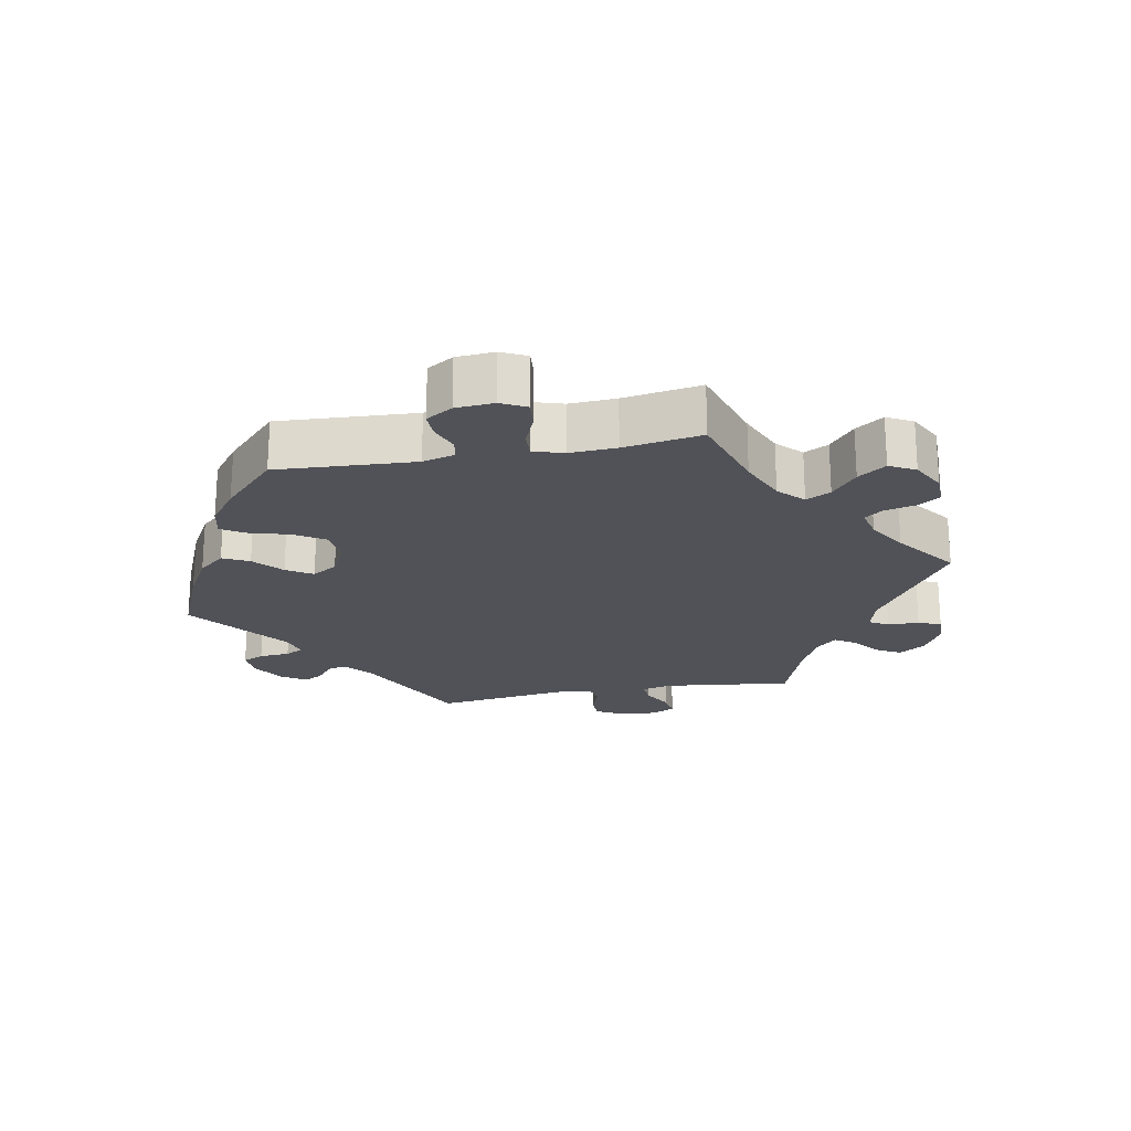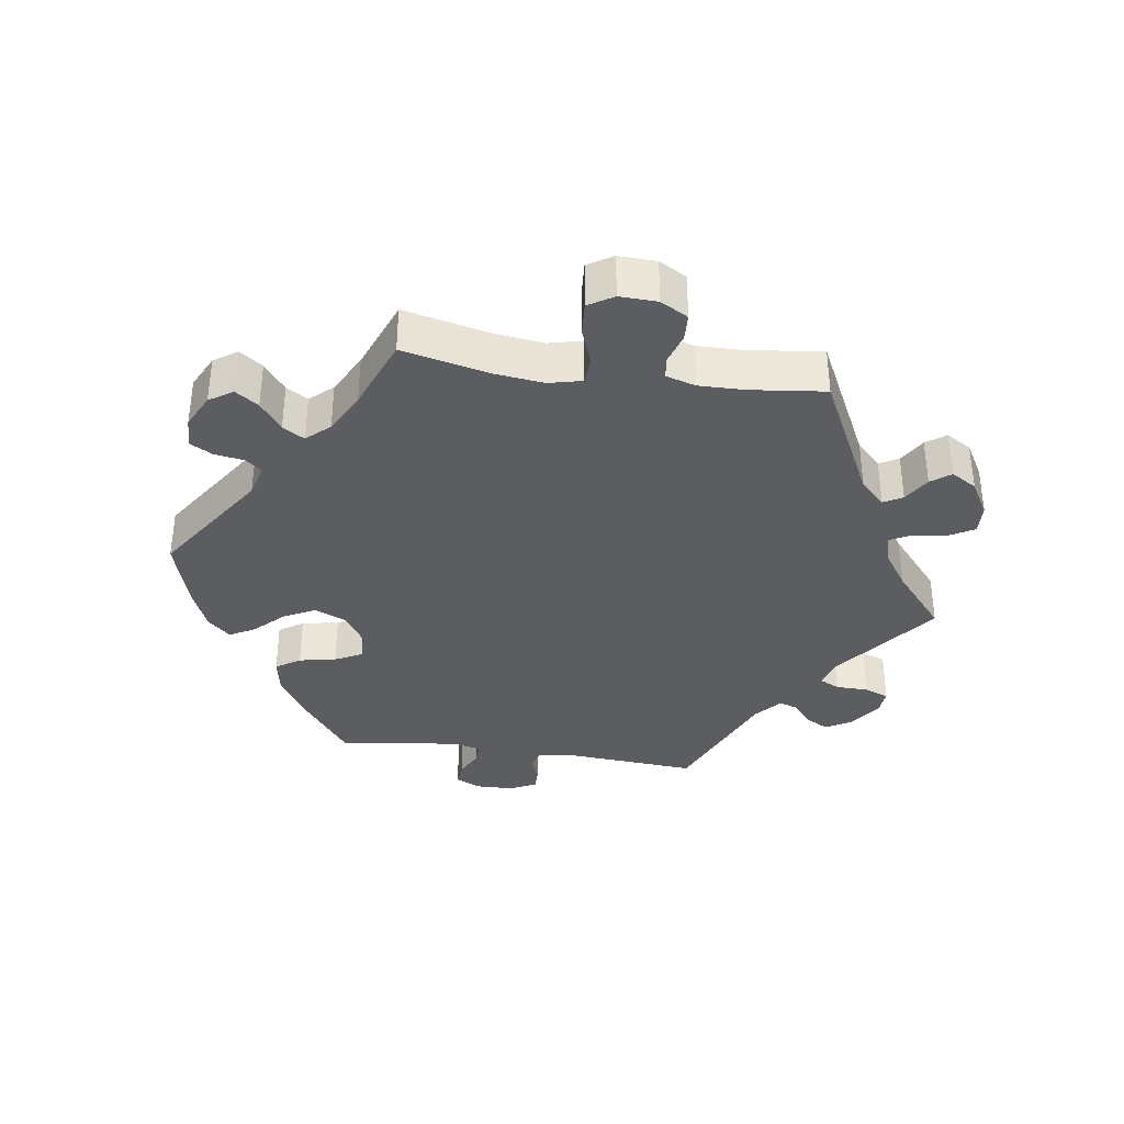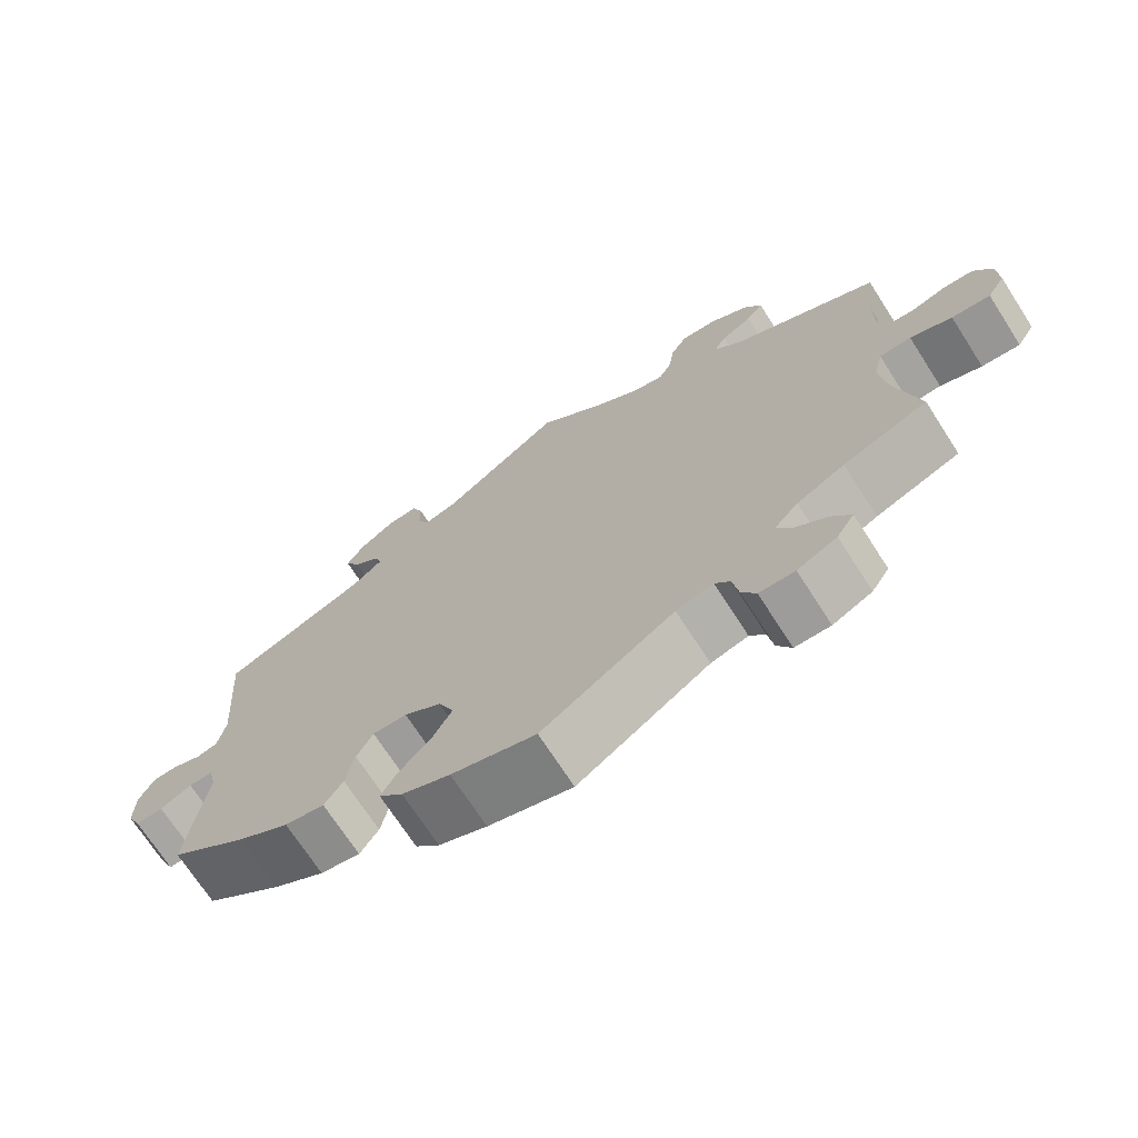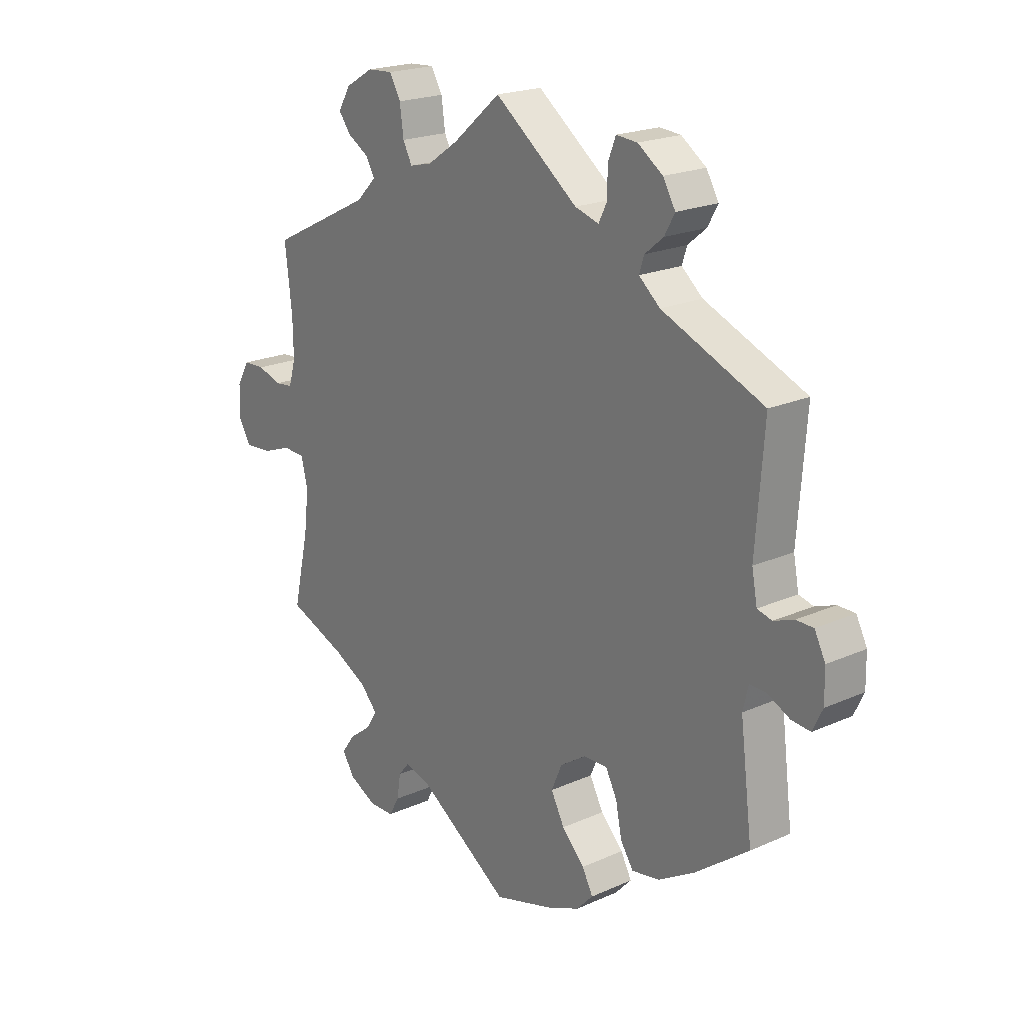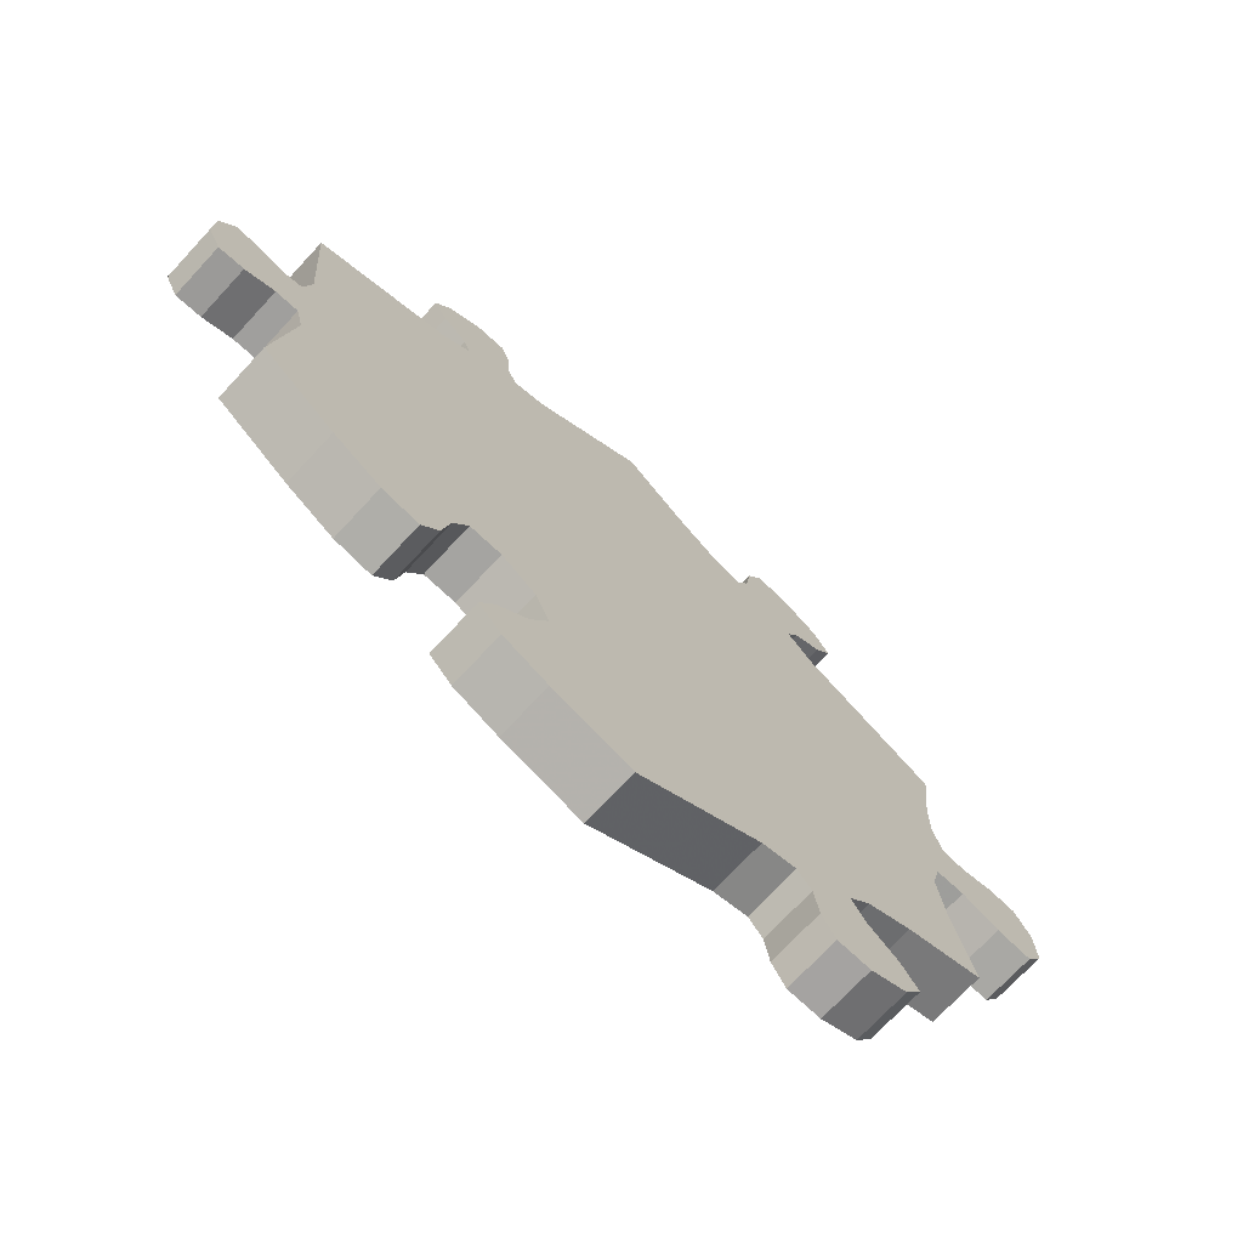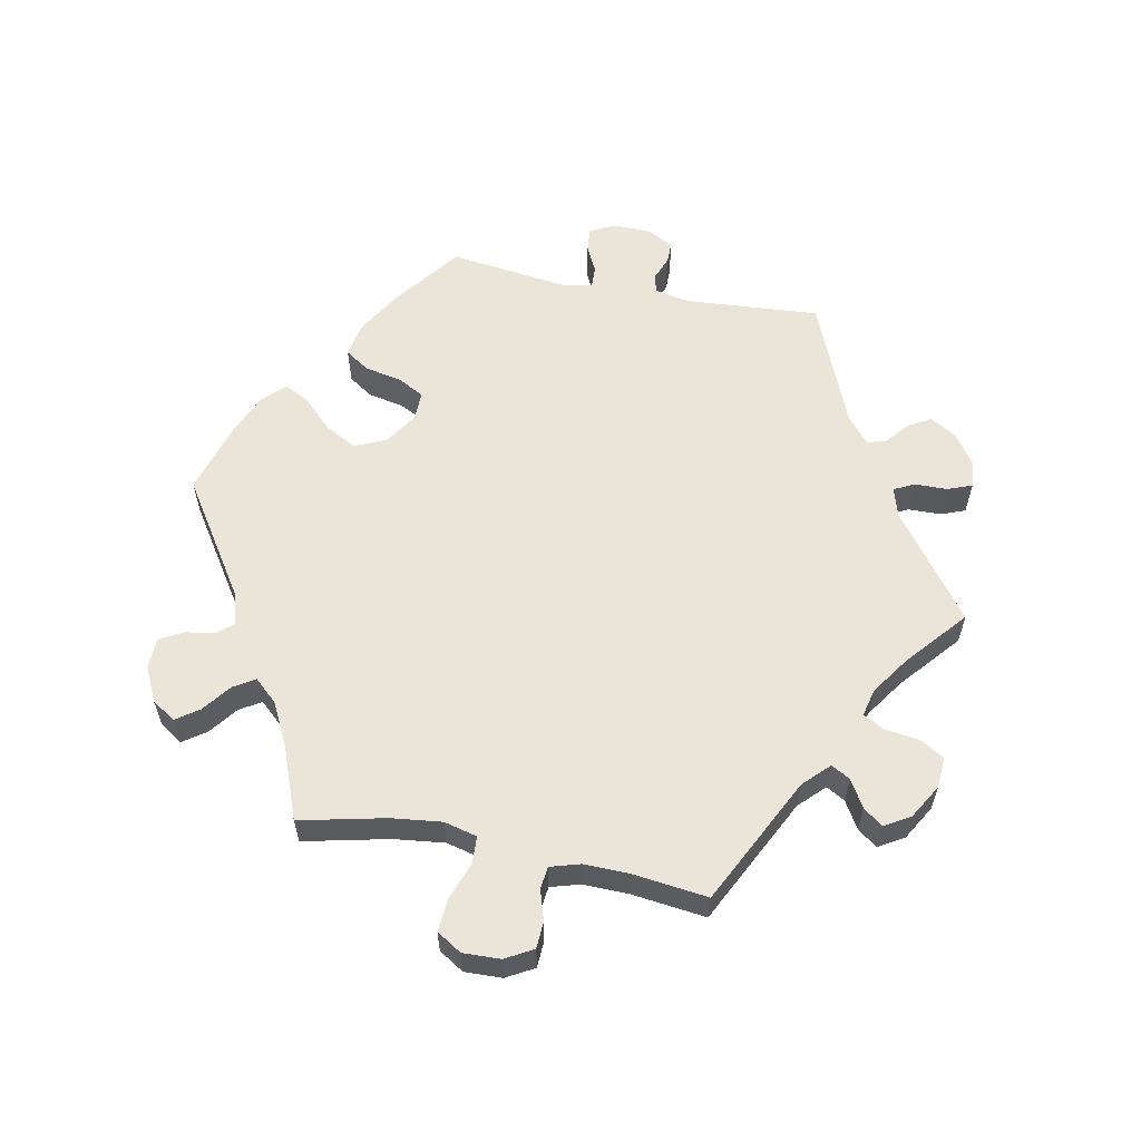
<metadata>
{"format":"obj","ext":"obj","renderer":"f3d","projection":"perspective","resolution":1024,"background":"white","views":[{"elev":-21.6,"azim":-139.2,"up":"+Y"},{"elev":-35.6,"azim":-98.4,"up":"+Y"},{"elev":-71.0,"azim":-147.2,"up":"+Z"},{"elev":20.8,"azim":51.2,"up":"+Z"},{"elev":-72.4,"azim":137.1,"up":"+Z"},{"elev":59.1,"azim":-78.7,"up":"+Y"}]}
</metadata>
<code>
v 0.4 0.07 -0.364
v 0.334 0.07 -0.403
v 0.283 0.07 -0.412
v 0.259 0.07 -0.376
v 0.248 0.07 -0.321
v 0.227 0.07 -0.281
v 0.183 0.07 -0.282
v 0.135 0.07 -0.314
v 0.115 0.07 -0.36
v 0.14 0.07 -0.407
v 0.182 0.07 -0.45
v 0.202 0.07 -0.487
v 0.171 0.07 -0.52
v 0.109 0.07 -0.546
v 0 0.07 -0.578
v -0.171 0.07 -0.465
v -0.219 0.07 -0.452
v -0.239 0.07 -0.476
v -0.246 0.07 -0.52
v -0.265 0.07 -0.554
v -0.311 0.07 -0.555
v -0.362 0.07 -0.53
v -0.385 0.07 -0.495
v -0.361 0.07 -0.461
v -0.319 0.07 -0.429
v -0.299 0.07 -0.397
v -0.33 0.07 -0.363
v -0.392 0.07 -0.331
v -0.501 0.07 -0.289
v -0.472 0.07 -0.162
v -0.463 0.07 -0.087
v -0.475 0.07 -0.038
v -0.516 0.07 -0.036
v -0.57 0.07 -0.056
v -0.62 0.07 -0.06
v -0.643 0.07 -0.023
v -0.641 0.07 0.033
v -0.618 0.07 0.074
v -0.578 0.07 0.076
v -0.533 0.07 0.062
v -0.5 0.07 0.066
v -0.487 0.07 0.11
v -0.488 0.07 0.177
v -0.501 0.07 0.289
v -0.311 0.07 0.384
v -0.274 0.07 0.421
v -0.29 0.07 0.449
v -0.33 0.07 0.473
v -0.352 0.07 0.502
v -0.329 0.07 0.54
v -0.278 0.07 0.57
v -0.232 0.07 0.573
v -0.211 0.07 0.537
v -0.204 0.07 0.486
v -0.187 0.07 0.454
v -0.146 0.07 0.464
v -0.089 0.07 0.503
v -0.001 0.07 0.578
v 0.153 0.07 0.462
v 0.197 0.07 0.449
v 0.212 0.07 0.479
v 0.213 0.07 0.528
v 0.227 0.07 0.564
v 0.266 0.07 0.561
v 0.312 0.07 0.529
v 0.335 0.07 0.49
v 0.316 0.07 0.456
v 0.282 0.07 0.428
v 0.273 0.07 0.4
v 0.312 0.07 0.367
v 0.5 0.07 0.289
v 0.485 0.07 0.088
v 0.495 0.07 0.036
v 0.522 0.07 0.029
v 0.559 0.07 0.043
v 0.591 0.07 0.043
v 0.611 0.07 0.004
v 0.612 0.07 -0.052
v 0.594 0.07 -0.09
v 0.559 0.07 -0.087
v 0.518 0.07 -0.067
v 0.487 0.07 -0.066
v 0.477 0.07 -0.108
v 0.5 0.07 -0.289
v 0.4 0 -0.364
v 0.334 0 -0.403
v 0.283 0 -0.412
v 0.259 0 -0.376
v 0.248 0 -0.321
v 0.227 0 -0.281
v 0.183 0 -0.282
v 0.135 0 -0.314
v 0.115 0 -0.36
v 0.14 0 -0.407
v 0.182 0 -0.45
v 0.202 0 -0.487
v 0.171 0 -0.52
v 0.109 0 -0.546
v 0 0 -0.578
v -0.171 0 -0.465
v -0.219 0 -0.452
v -0.239 0 -0.476
v -0.246 0 -0.52
v -0.265 0 -0.554
v -0.311 0 -0.555
v -0.362 0 -0.53
v -0.385 0 -0.495
v -0.361 0 -0.461
v -0.319 0 -0.429
v -0.299 0 -0.397
v -0.33 0 -0.363
v -0.392 0 -0.331
v -0.501 0 -0.289
v -0.472 0 -0.162
v -0.463 0 -0.087
v -0.475 0 -0.038
v -0.516 0 -0.036
v -0.57 0 -0.056
v -0.62 0 -0.06
v -0.643 0 -0.023
v -0.641 0 0.033
v -0.618 0 0.074
v -0.578 0 0.076
v -0.533 0 0.062
v -0.5 0 0.066
v -0.487 0 0.11
v -0.488 0 0.177
v -0.501 0 0.289
v -0.311 0 0.384
v -0.274 0 0.421
v -0.29 0 0.449
v -0.33 0 0.473
v -0.352 0 0.502
v -0.329 0 0.54
v -0.278 0 0.57
v -0.232 0 0.573
v -0.211 0 0.537
v -0.204 0 0.486
v -0.187 0 0.454
v -0.146 0 0.464
v -0.089 0 0.503
v -0.001 0 0.578
v 0.153 0 0.462
v 0.197 0 0.449
v 0.212 0 0.479
v 0.213 0 0.528
v 0.227 0 0.564
v 0.266 0 0.561
v 0.312 0 0.529
v 0.335 0 0.49
v 0.316 0 0.456
v 0.282 0 0.428
v 0.273 0 0.4
v 0.312 0 0.367
v 0.5 0 0.289
v 0.485 0 0.088
v 0.495 0 0.036
v 0.522 0 0.029
v 0.559 0 0.043
v 0.591 0 0.043
v 0.611 0 0.004
v 0.612 0 -0.052
v 0.594 0 -0.09
v 0.559 0 -0.087
v 0.518 0 -0.067
v 0.487 0 -0.066
v 0.477 0 -0.108
v 0.5 0 -0.289
f 83 84 1 2
f 82 83 2 3
f 78 79 80 81
f 78 81 82
f 77 78 82
f 74 75 76 77
f 73 74 77 82
f 72 73 82 3
f 70 71 72 3
f 65 66 67 68
f 65 68 69
f 64 65 69
f 61 62 63 64
f 60 61 64 69
f 59 60 69 70
f 57 58 59
f 56 57 59 70
f 51 52 53 54
f 51 54 55
f 50 51 55
f 47 48 49 50
f 46 47 50 55
f 45 46 55 56
f 43 44 45 56
f 37 38 39 40
f 37 40 41
f 36 37 41
f 33 34 35 36
f 32 33 36 41
f 31 32 41 42
f 28 29 30
f 27 28 30 31
f 26 27 31 42
f 22 23 24 25
f 22 25 26
f 21 22 26
f 18 19 20 21
f 17 18 21 26
f 16 17 26 42
f 10 11 12 13
f 9 10 13 14
f 70 3 4 5
f 70 5 6
f 56 70 6 7
f 43 56 7 8
f 42 43 8 9
f 15 16 42
f 9 14 15 42
f 86 85 168 167
f 87 86 167 166
f 165 164 163 162
f 166 165 162
f 166 162 161
f 161 160 159 158
f 166 161 158 157
f 87 166 157 156
f 87 156 155 154
f 152 151 150 149
f 153 152 149
f 153 149 148
f 148 147 146 145
f 153 148 145 144
f 154 153 144 143
f 143 142 141
f 154 143 141 140
f 138 137 136 135
f 139 138 135
f 139 135 134
f 134 133 132 131
f 139 134 131 130
f 140 139 130 129
f 140 129 128 127
f 124 123 122 121
f 125 124 121
f 125 121 120
f 120 119 118 117
f 125 120 117 116
f 126 125 116 115
f 114 113 112
f 115 114 112 111
f 126 115 111 110
f 109 108 107 106
f 110 109 106
f 110 106 105
f 105 104 103 102
f 110 105 102 101
f 126 110 101 100
f 97 96 95 94
f 98 97 94 93
f 89 88 87 154
f 90 89 154
f 91 90 154 140
f 92 91 140 127
f 93 92 127 126
f 126 100 99
f 126 99 98 93
f 1 85 86 2
f 2 86 87 3
f 3 87 88 4
f 4 88 89 5
f 5 89 90 6
f 6 90 91 7
f 7 91 92 8
f 8 92 93 9
f 9 93 94 10
f 10 94 95 11
f 11 95 96 12
f 12 96 97 13
f 13 97 98 14
f 14 98 99 15
f 15 99 100 16
f 16 100 101 17
f 17 101 102 18
f 18 102 103 19
f 19 103 104 20
f 20 104 105 21
f 21 105 106 22
f 22 106 107 23
f 23 107 108 24
f 24 108 109 25
f 25 109 110 26
f 26 110 111 27
f 27 111 112 28
f 28 112 113 29
f 29 113 114 30
f 30 114 115 31
f 31 115 116 32
f 32 116 117 33
f 33 117 118 34
f 34 118 119 35
f 35 119 120 36
f 36 120 121 37
f 37 121 122 38
f 38 122 123 39
f 39 123 124 40
f 40 124 125 41
f 41 125 126 42
f 42 126 127 43
f 43 127 128 44
f 44 128 129 45
f 45 129 130 46
f 46 130 131 47
f 47 131 132 48
f 48 132 133 49
f 49 133 134 50
f 50 134 135 51
f 51 135 136 52
f 52 136 137 53
f 53 137 138 54
f 54 138 139 55
f 55 139 140 56
f 56 140 141 57
f 57 141 142 58
f 58 142 143 59
f 59 143 144 60
f 60 144 145 61
f 61 145 146 62
f 62 146 147 63
f 63 147 148 64
f 64 148 149 65
f 65 149 150 66
f 66 150 151 67
f 67 151 152 68
f 68 152 153 69
f 69 153 154 70
f 70 154 155 71
f 71 155 156 72
f 72 156 157 73
f 73 157 158 74
f 74 158 159 75
f 75 159 160 76
f 76 160 161 77
f 77 161 162 78
f 78 162 163 79
f 79 163 164 80
f 80 164 165 81
f 81 165 166 82
f 82 166 167 83
f 83 167 168 84
f 84 168 85 1

</code>
